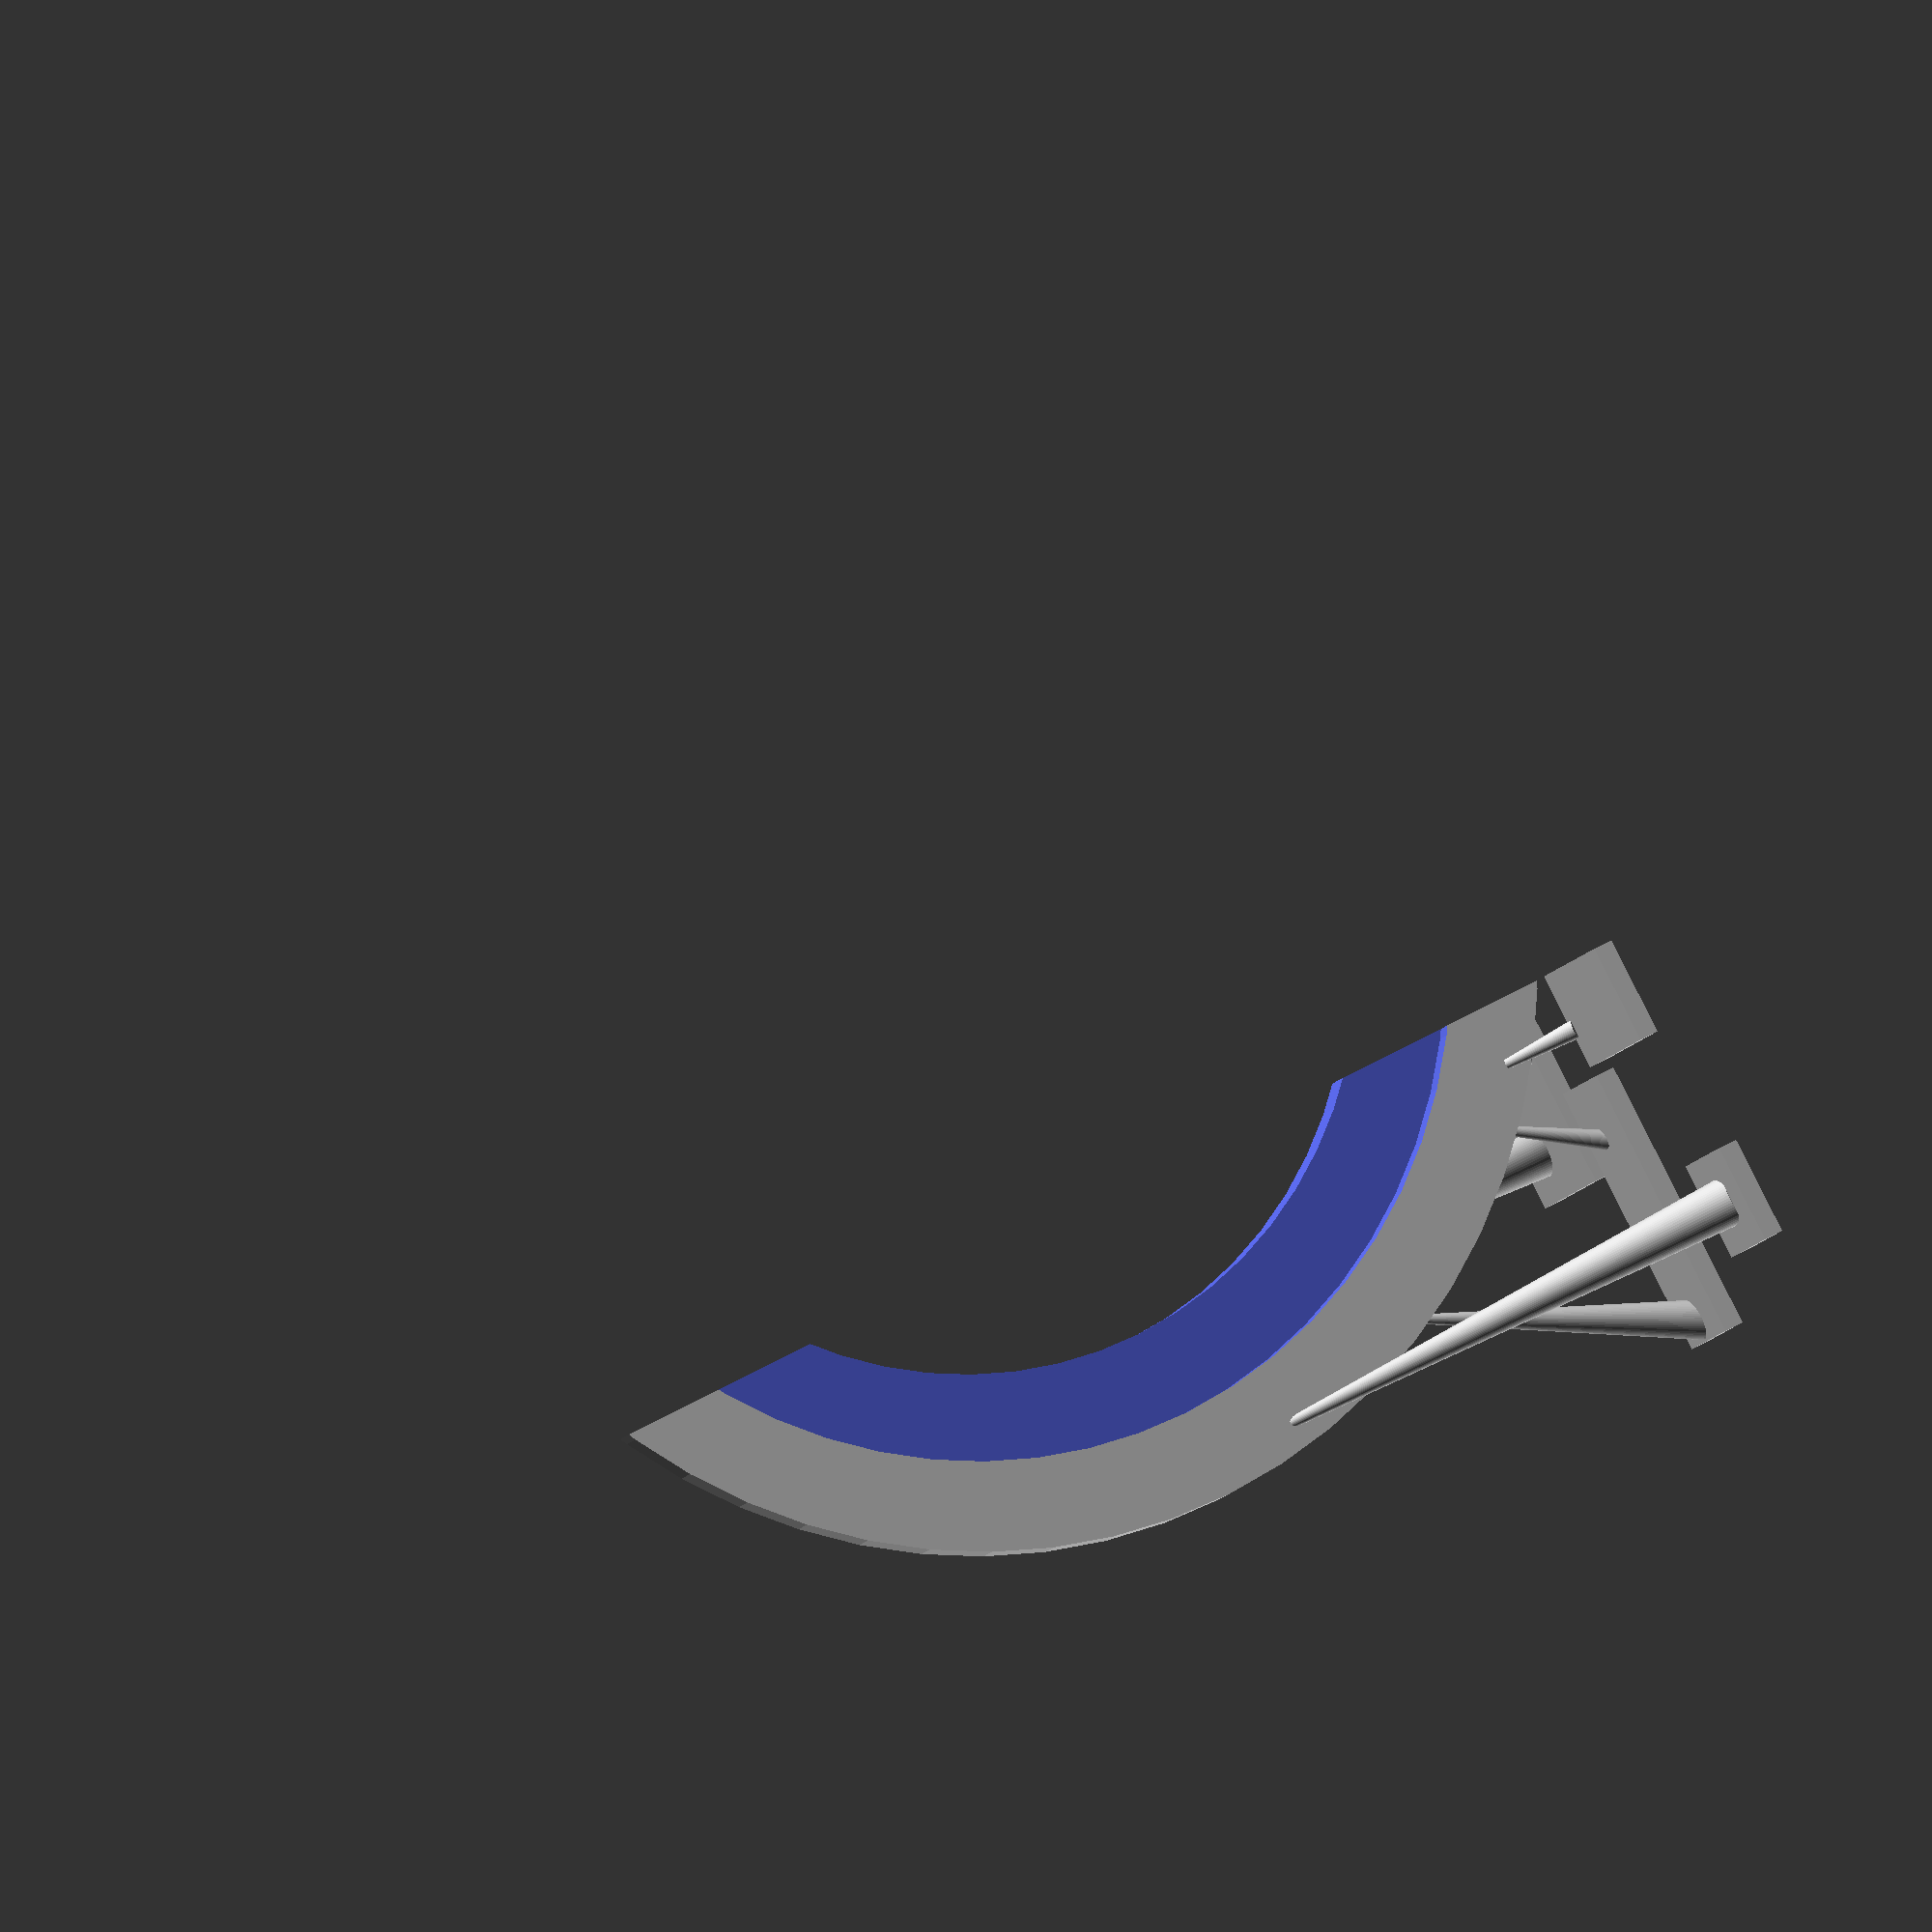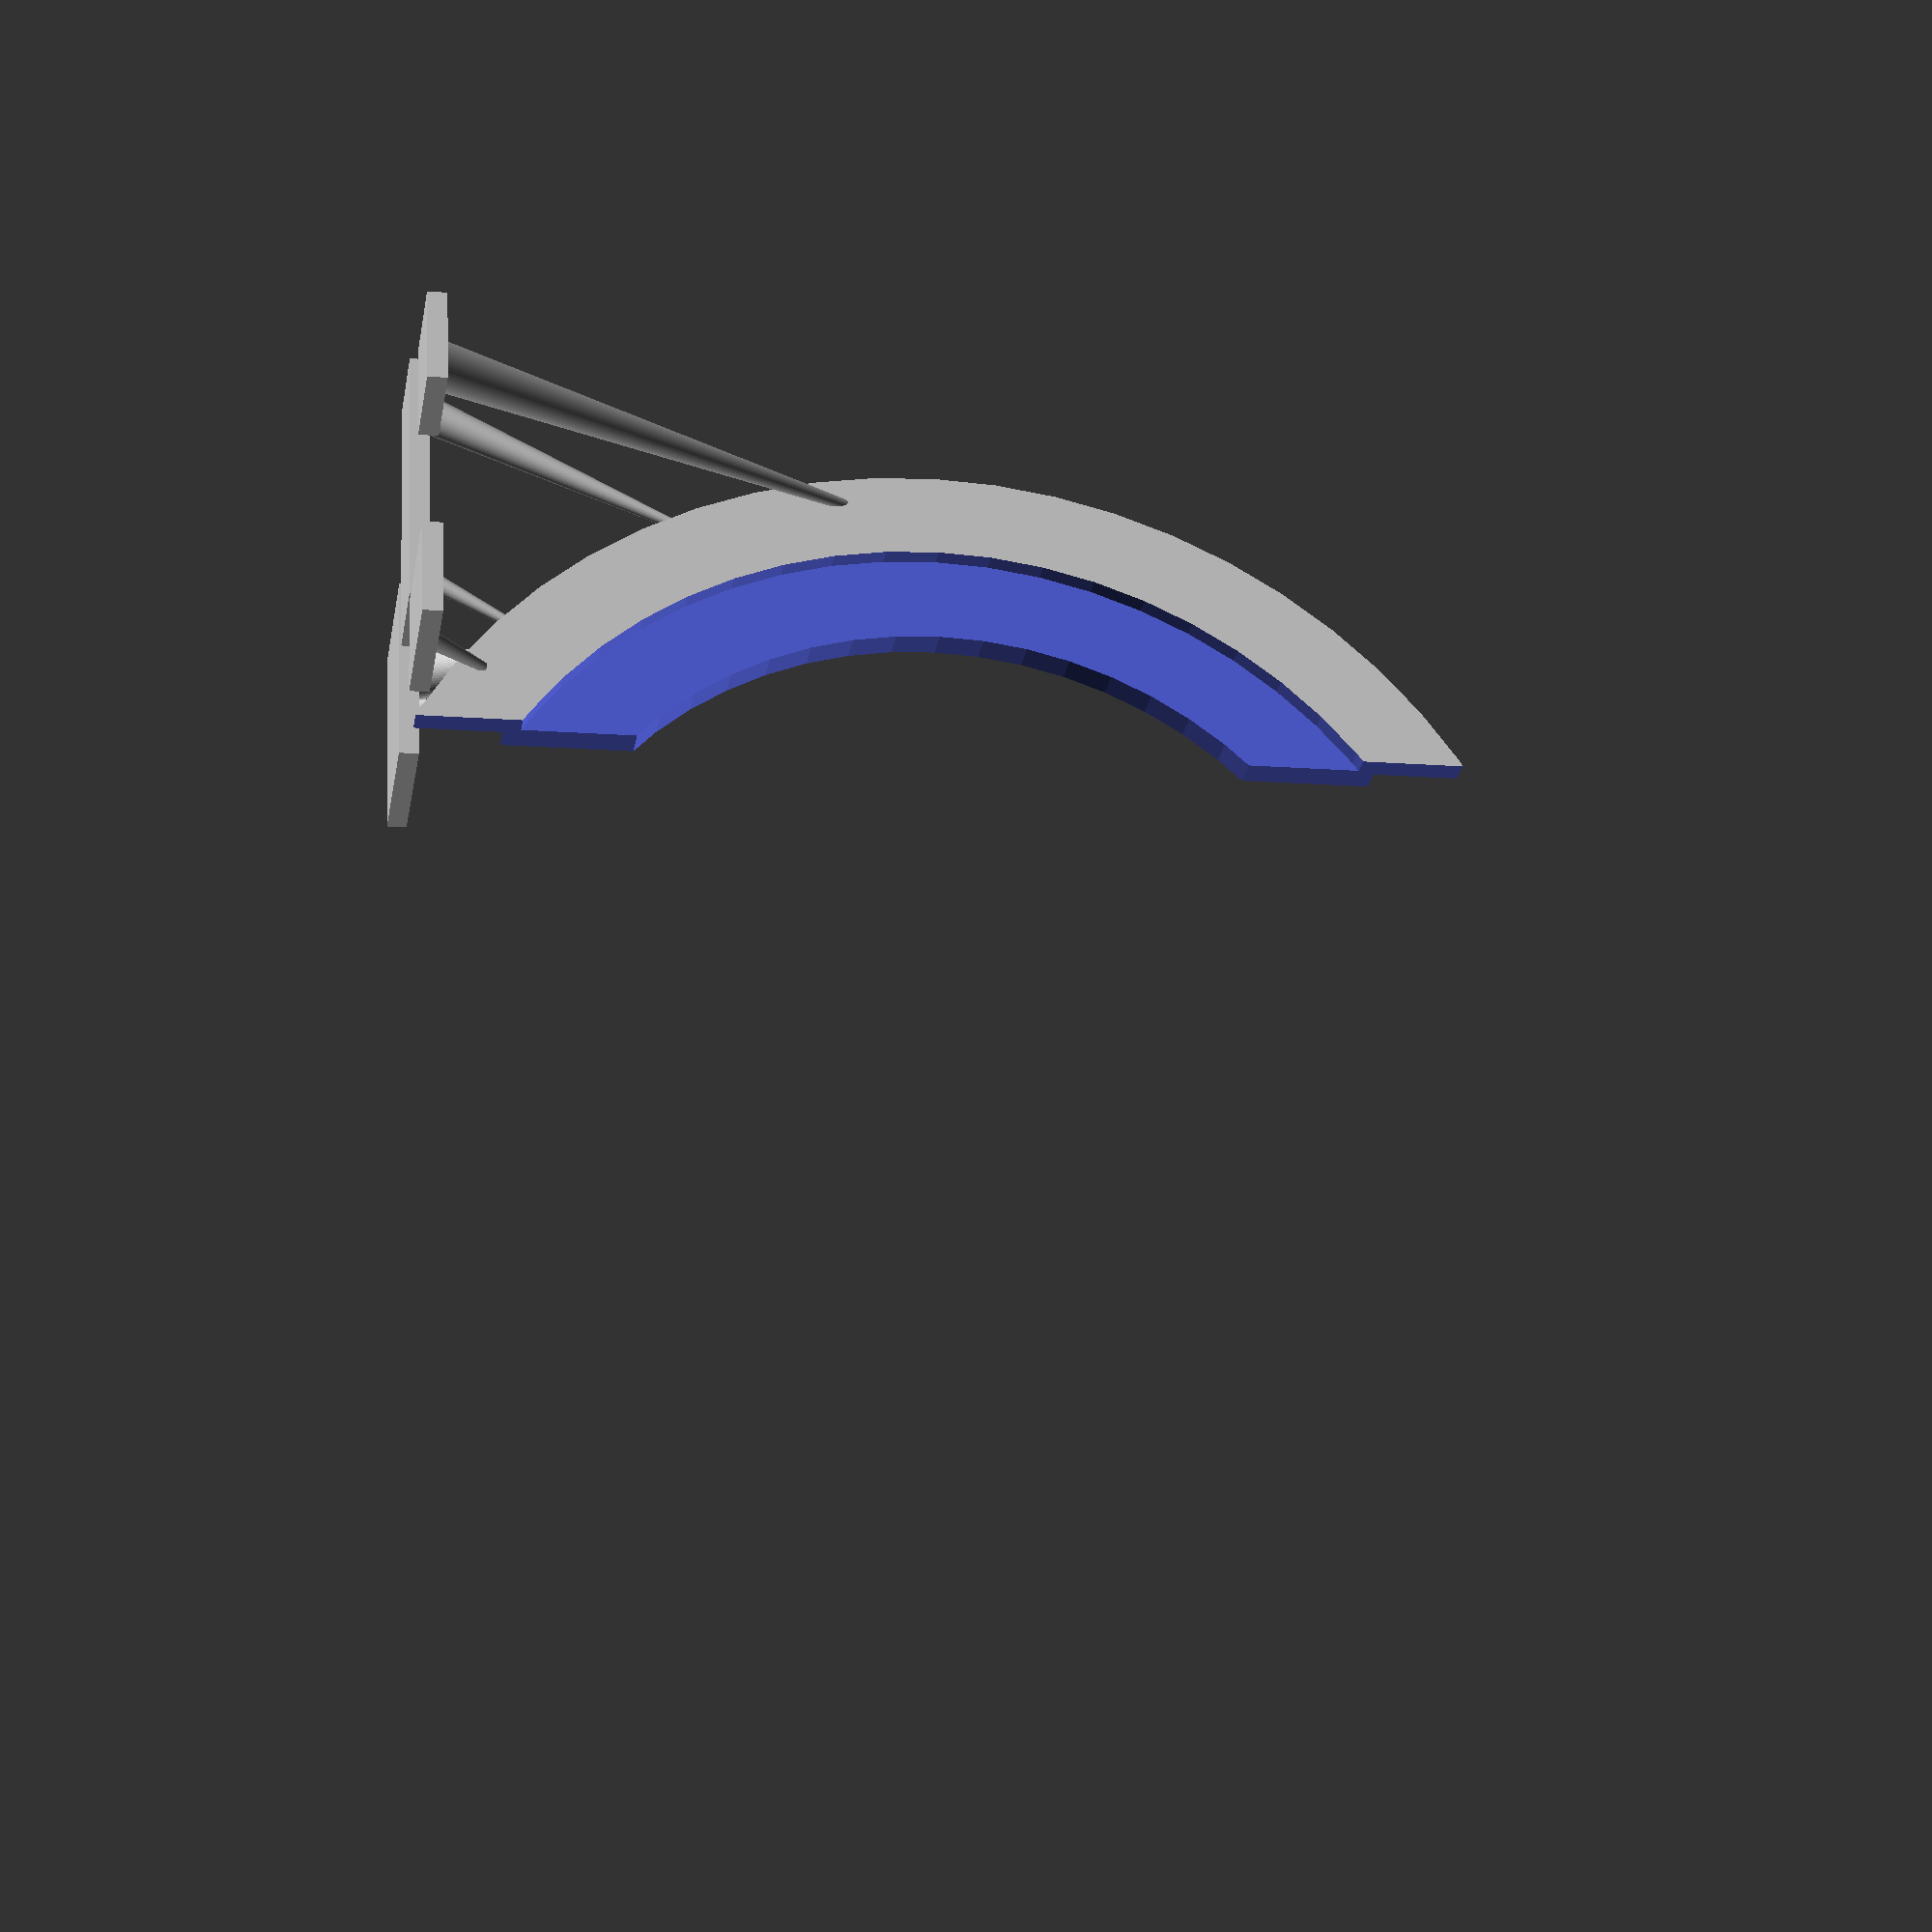
<openscad>
$fn=60;
PLATEHOLDER_HT = 5;
PLATEHR_TN = 2.5;


AL_PLATE_RD = 103/2;
AL_PLATE_TN = 1.8;

platehdr_otr_rd = AL_PLATE_RD + 10;

rotate([0, -90, 0]){
    translate([53.65, 30, 0]){
        difference() {
            // main positive block
            cylinder(h = PLATEHOLDER_HT, r = platehdr_otr_rd);
            // create outer phlange
            translate([0, 0, PLATEHR_TN]){
                difference() {
                    cylinder(h = PLATEHOLDER_HT , r = platehdr_otr_rd+1);
                    translate([0, 0, -1]){
                        cylinder(h = PLATEHOLDER_HT * 1.4, r = AL_PLATE_RD + PLATEHR_TN );
                    }
            
                }
            }
            // create upper lip
            translate([0, 0, -(PLATEHOLDER_HT-(AL_PLATE_TN + 0.1))]){
                cylinder(h = PLATEHOLDER_HT, r = AL_PLATE_RD+1);
            }
            // remove centre
            translate([0, 0, 1]){
                cylinder(h = PLATEHOLDER_HT, r = AL_PLATE_RD - 8);
            }
    
            // only want a small bit of the round
            translate([-100, -30, -1]){
                cube([200, 200, 10], center=false);
            }
        }
    }
}


// supports
// support feet
x_sup_dist = 15;
translate([x_sup_dist - 3, -5, 0]){
    cube([15, 10, 2], center=true);
}
translate([-x_sup_dist, -10, 0]){
    cube([15, 20, 2], center=true);
}

translate([0, -25, 0]){
    cube([10, 28, 2], center=true);
}  

translate([20, -28, 0]){
    cube([10,10 ,2 ], center=true);
}




// // lower struts
translate([-9, -6, 0.65]){
    rotate([0, 15, 0]){
        cylinder(h = 15, r2 = 1/2, r1 = 2/2);
    }
}
translate([5, -6, 0.65]){
    rotate([0, -40, 0]){
        cylinder(h = 8, r2 = 1/2, r1 = 2/2);
    }
}

translate([-1, -17, 0.65]){
    rotate([-30, 0, 0]){
        cylinder(h = 10, r2 = 1/2, r1 = 2/2);
    }
}

translate([-1, -37, 0.05]){
    rotate([-25, 0, 0]){
        cylinder(h = 29, r2 = 1/2, r1 = 4/2);
    }
}

// upper struts
translate([-18, -15, 0]){
    rotate([0, 20, 0]){
        cylinder(h = 40, r2 = 1/2, r1 = 5/2);
    }
}
translate([20, -28, 0.2]){
    rotate([0, -25, 0]){
        cylinder(h = 50, r2 = 1/2, r1 = 5/2);
    }
}

</openscad>
<views>
elev=312.2 azim=306.1 roll=56.0 proj=o view=solid
elev=12.0 azim=196.0 roll=259.0 proj=p view=solid
</views>
